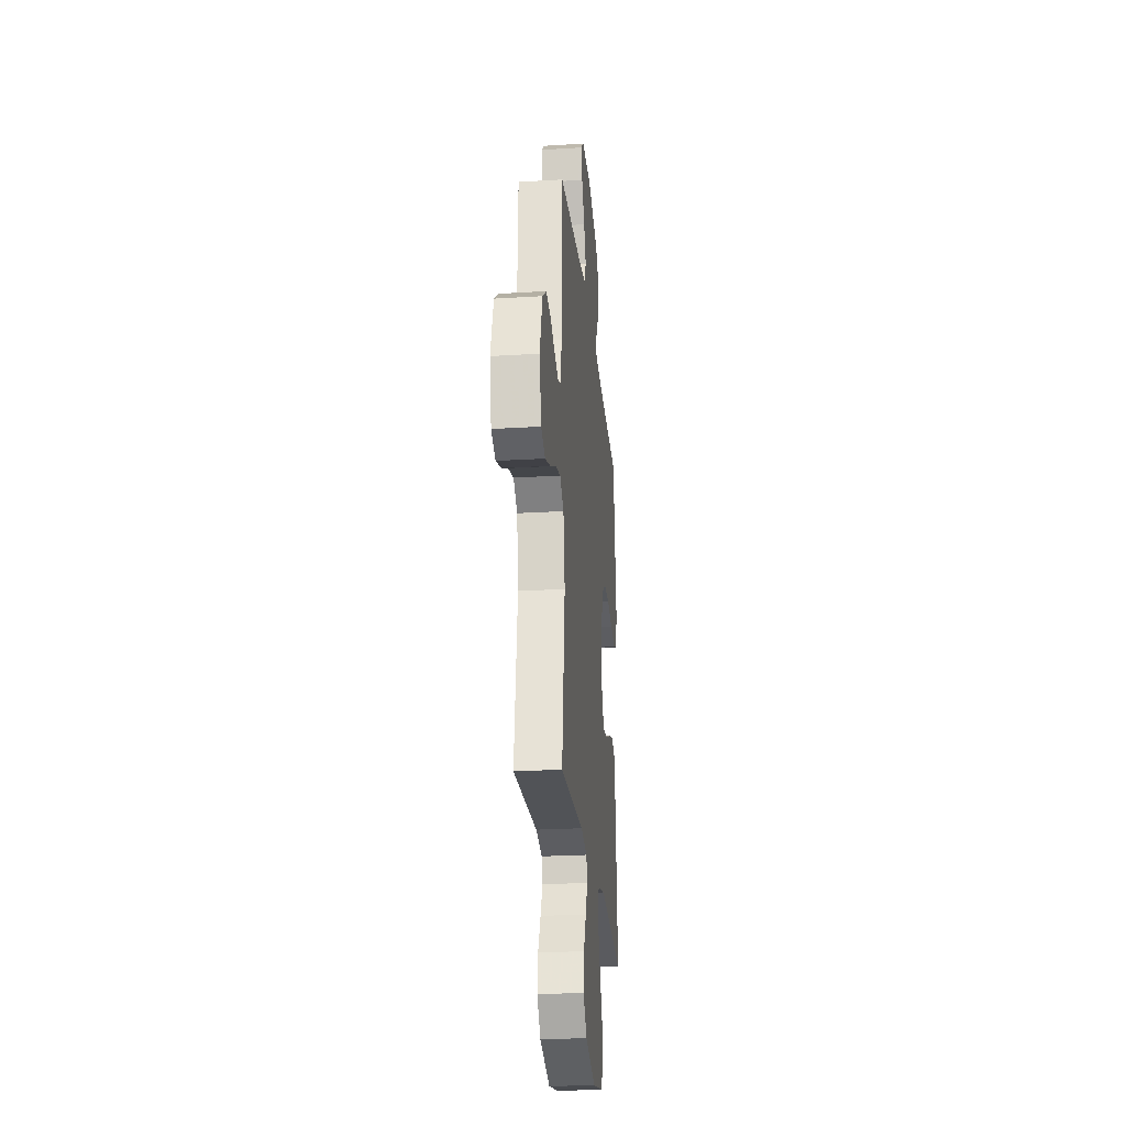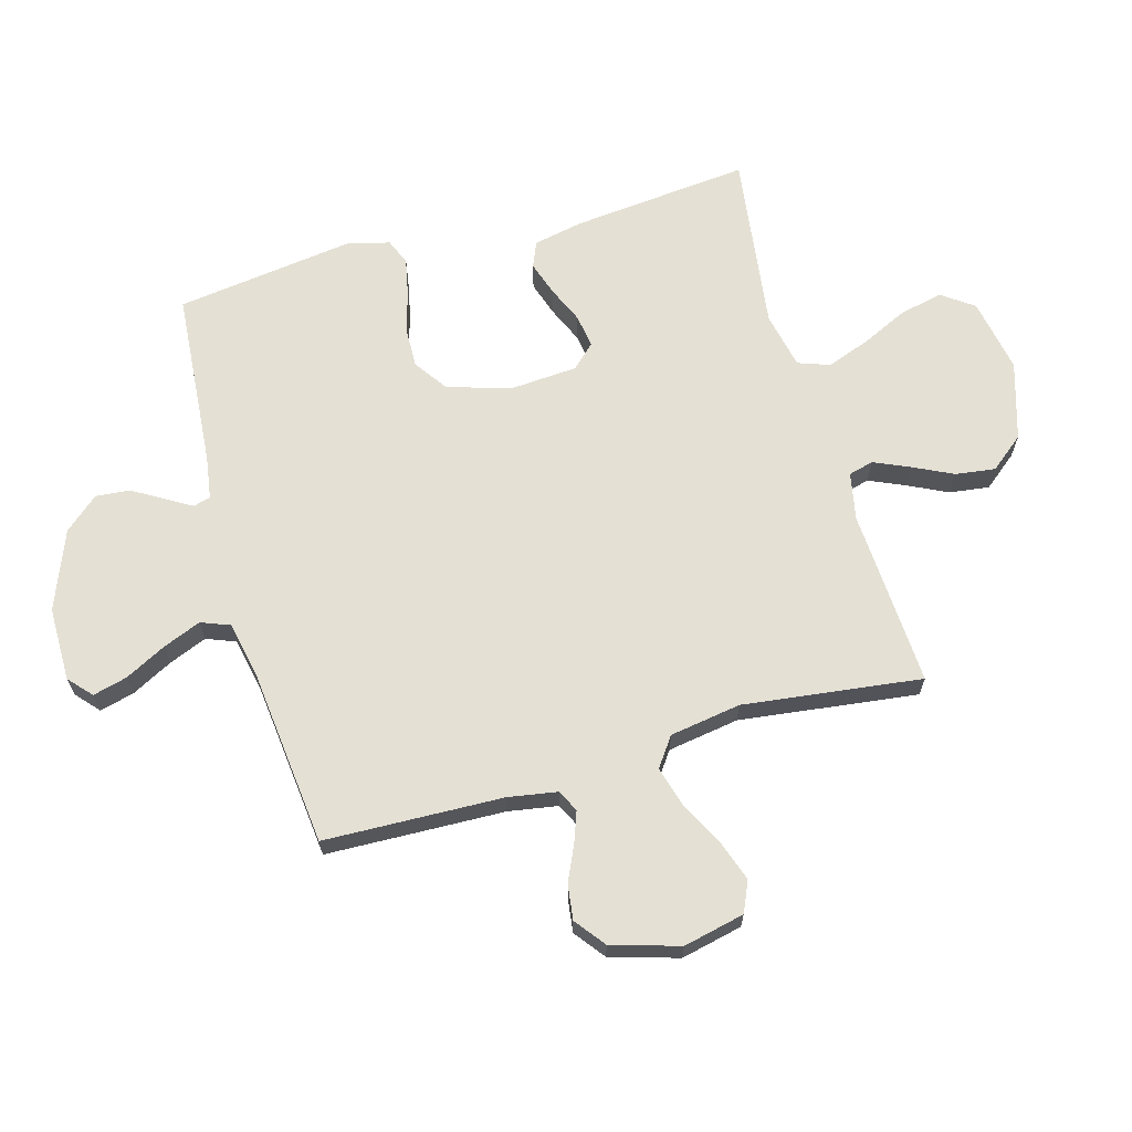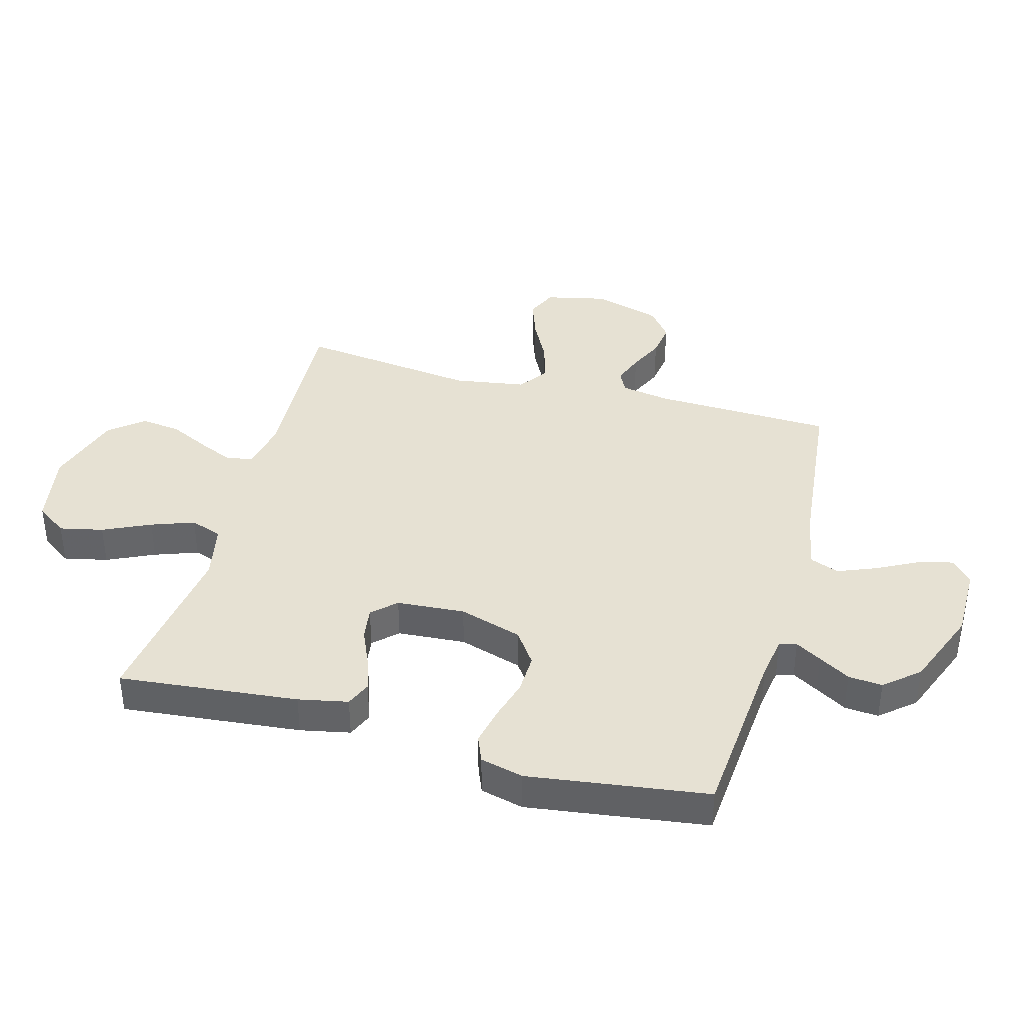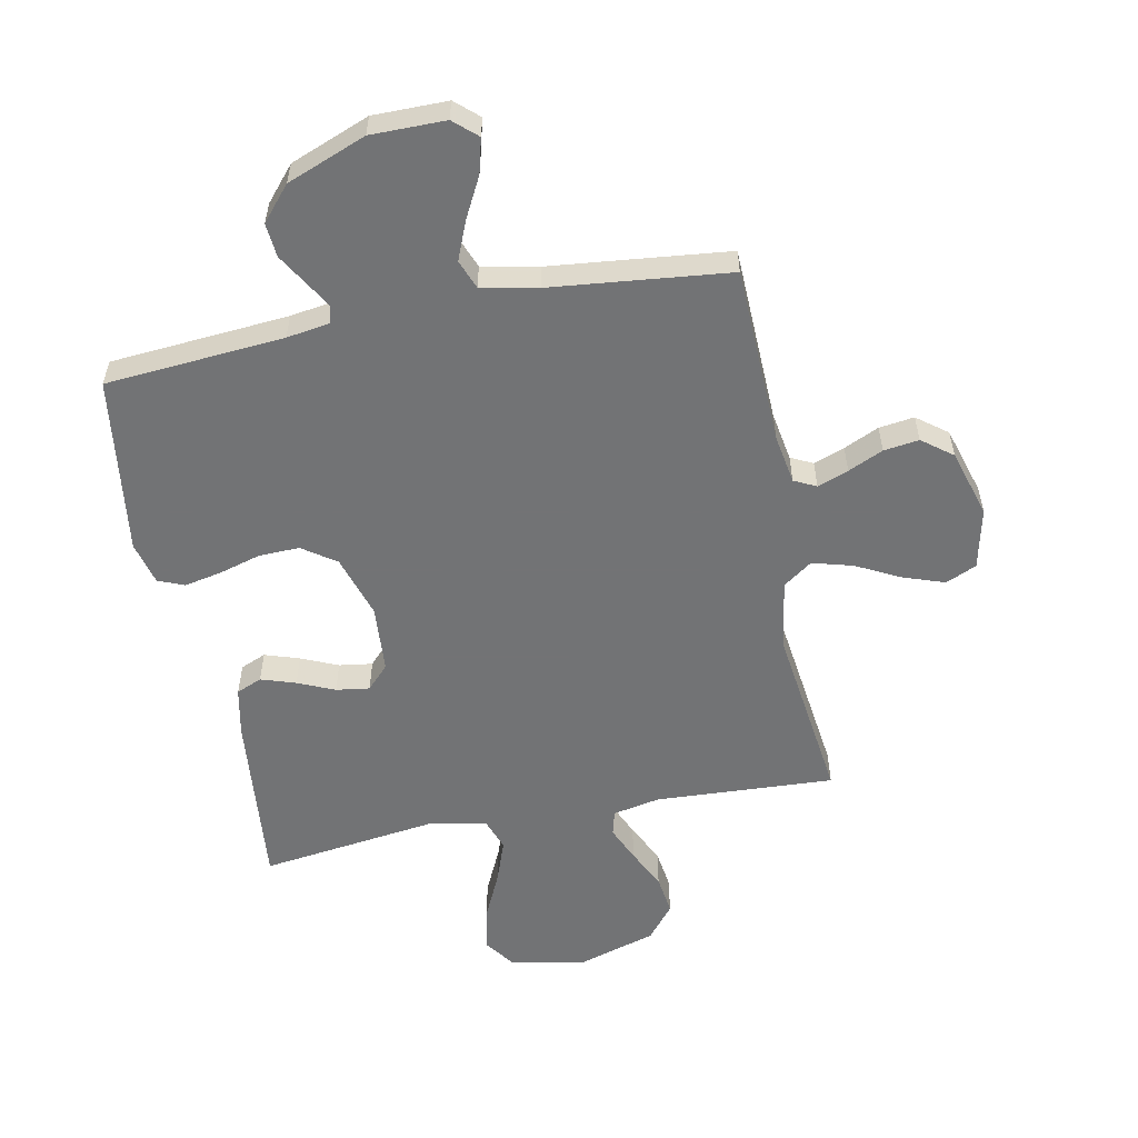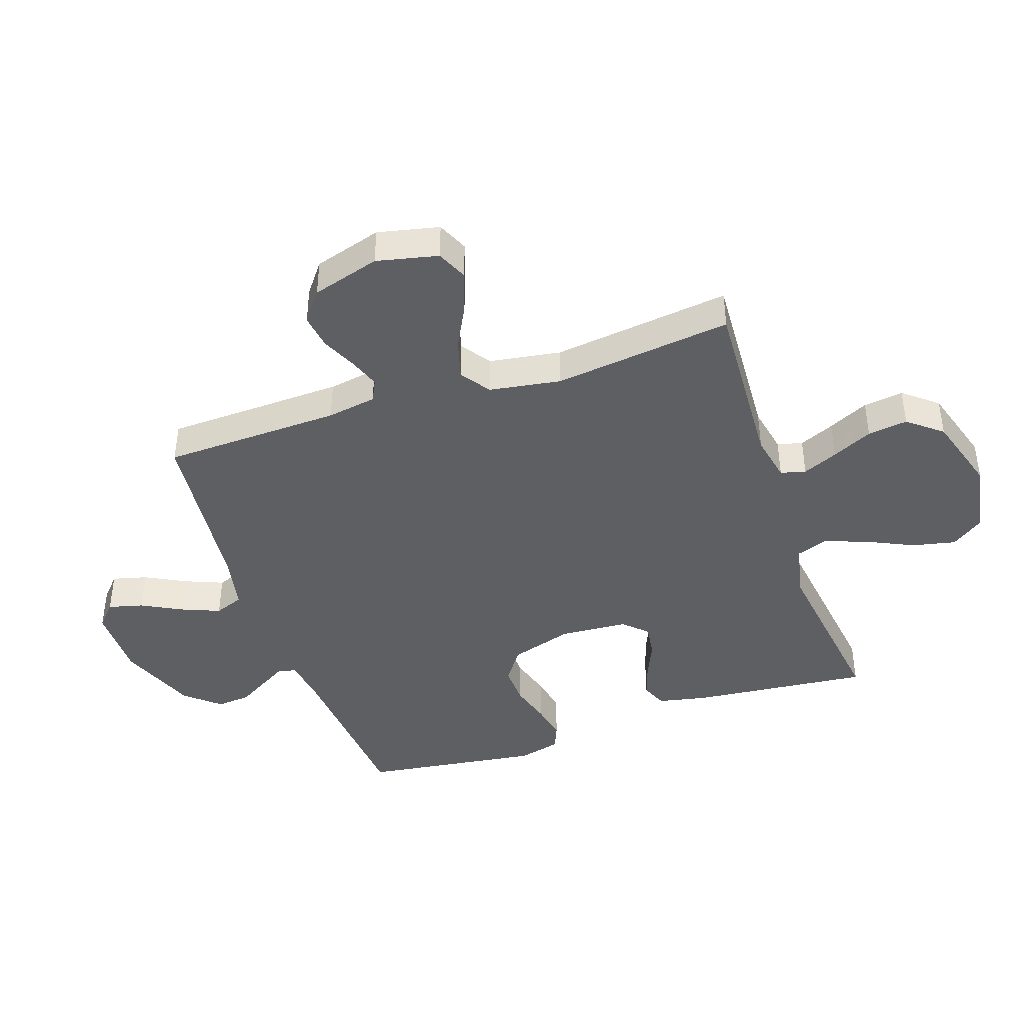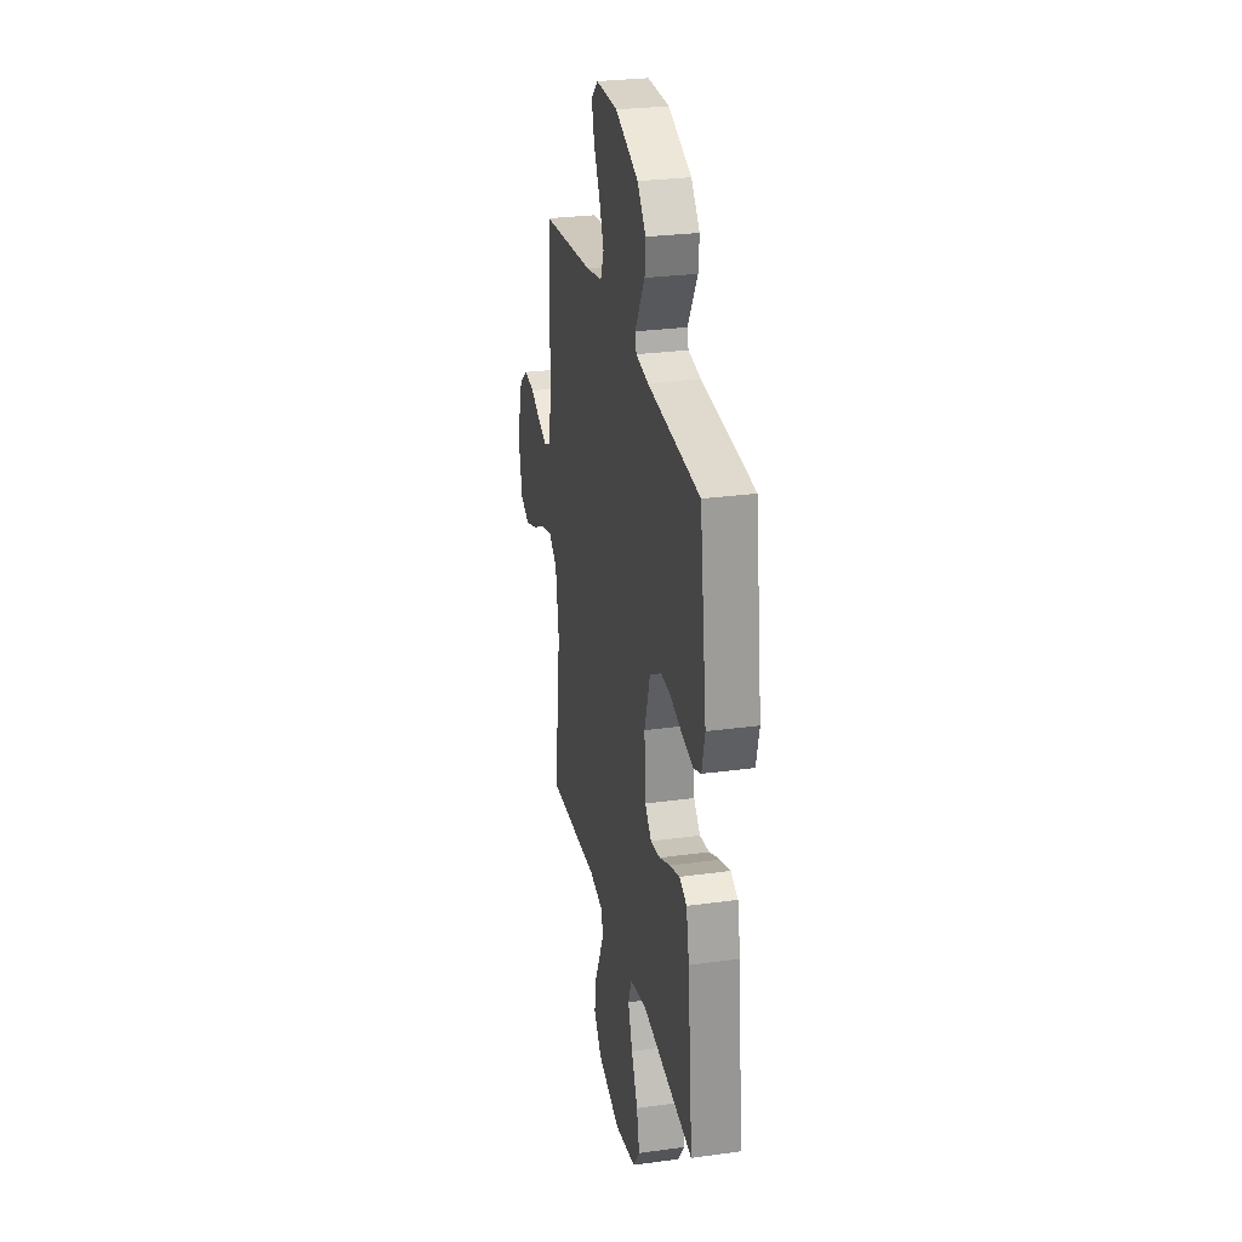
<metadata>
{"format":"obj","ext":"obj","renderer":"f3d","projection":"perspective","resolution":1024,"background":"white","views":[{"elev":-25.2,"azim":95.7,"up":"+Z"},{"elev":66.0,"azim":74.2,"up":"+Y"},{"elev":38.7,"azim":-74.6,"up":"+Y"},{"elev":-55.9,"azim":11.2,"up":"+Y"},{"elev":-42.0,"azim":108.7,"up":"+Y"},{"elev":28.1,"azim":-101.8,"up":"+Z"}]}
</metadata>
<code>
v 0.5 0.07 0.5
v 0.51 0.07 0.2
v 0.524 0.07 0.117
v 0.561 0.07 0.099
v 0.613 0.07 0.118
v 0.672 0.07 0.145
v 0.731 0.07 0.153
v 0.782 0.07 0.114
v 0.816 0.07 0
v 0.793 0.07 -0.103
v 0.741 0.07 -0.126
v 0.672 0.07 -0.102
v 0.598 0.07 -0.064
v 0.53 0.07 -0.045
v 0.481 0.07 -0.08
v 0.462 0.07 -0.2
v 0.5 0.07 -0.5
v 0.2 0.07 -0.484
v 0.12 0.07 -0.5
v 0.109 0.07 -0.542
v 0.135 0.07 -0.601
v 0.168 0.07 -0.669
v 0.177 0.07 -0.736
v 0.131 0.07 -0.793
v 0 0.07 -0.833
v -0.126 0.07 -0.81
v -0.164 0.07 -0.757
v -0.148 0.07 -0.684
v -0.111 0.07 -0.605
v -0.085 0.07 -0.533
v -0.104 0.07 -0.48
v -0.2 0.07 -0.46
v -0.5 0.07 -0.5
v -0.47 0.07 -0.2
v -0.453 0.07 -0.117
v -0.41 0.07 -0.099
v -0.352 0.07 -0.118
v -0.29 0.07 -0.145
v -0.234 0.07 -0.153
v -0.197 0.07 -0.114
v -0.189 0.07 0
v -0.222 0.07 0.106
v -0.278 0.07 0.145
v -0.346 0.07 0.143
v -0.416 0.07 0.123
v -0.479 0.07 0.11
v -0.523 0.07 0.128
v -0.541 0.07 0.2
v -0.5 0.07 0.5
v -0.2 0.07 0.524
v -0.128 0.07 0.535
v -0.12 0.07 0.564
v -0.146 0.07 0.608
v -0.177 0.07 0.66
v -0.182 0.07 0.717
v -0.133 0.07 0.774
v 0 0.07 0.826
v 0.125 0.07 0.826
v 0.164 0.07 0.791
v 0.149 0.07 0.733
v 0.113 0.07 0.664
v 0.087 0.07 0.6
v 0.106 0.07 0.551
v 0.2 0.07 0.532
v 0.5 0 0.5
v 0.51 0 0.2
v 0.524 0 0.117
v 0.561 0 0.099
v 0.613 0 0.118
v 0.672 0 0.145
v 0.731 0 0.153
v 0.782 0 0.114
v 0.816 0 0
v 0.793 0 -0.103
v 0.741 0 -0.126
v 0.672 0 -0.102
v 0.598 0 -0.064
v 0.53 0 -0.045
v 0.481 0 -0.08
v 0.462 0 -0.2
v 0.5 0 -0.5
v 0.2 0 -0.484
v 0.12 0 -0.5
v 0.109 0 -0.542
v 0.135 0 -0.601
v 0.168 0 -0.669
v 0.177 0 -0.736
v 0.131 0 -0.793
v 0 0 -0.833
v -0.126 0 -0.81
v -0.164 0 -0.757
v -0.148 0 -0.684
v -0.111 0 -0.605
v -0.085 0 -0.533
v -0.104 0 -0.48
v -0.2 0 -0.46
v -0.5 0 -0.5
v -0.47 0 -0.2
v -0.453 0 -0.117
v -0.41 0 -0.099
v -0.352 0 -0.118
v -0.29 0 -0.145
v -0.234 0 -0.153
v -0.197 0 -0.114
v -0.189 0 0
v -0.222 0 0.106
v -0.278 0 0.145
v -0.346 0 0.143
v -0.416 0 0.123
v -0.479 0 0.11
v -0.523 0 0.128
v -0.541 0 0.2
v -0.5 0 0.5
v -0.2 0 0.524
v -0.128 0 0.535
v -0.12 0 0.564
v -0.146 0 0.608
v -0.177 0 0.66
v -0.182 0 0.717
v -0.133 0 0.774
v 0 0 0.826
v 0.125 0 0.826
v 0.164 0 0.791
v 0.149 0 0.733
v 0.113 0 0.664
v 0.087 0 0.6
v 0.106 0 0.551
v 0.2 0 0.532
f 58 59 60 61
f 58 61 62
f 57 58 62
f 56 57 62
f 53 54 55 56
f 52 53 56 62
f 51 52 62 63
f 47 48 49 50
f 44 45 46 47
f 44 47 50 51
f 35 36 37 38
f 33 34 35 38
f 32 33 38 39
f 31 32 39 40
f 26 27 28 29
f 26 29 30
f 25 26 30
f 24 25 30
f 21 22 23 24
f 20 21 24 30
f 19 20 30 31
f 16 17 18
f 15 16 18 19
f 10 11 12 13
f 10 13 14
f 9 10 14
f 8 9 14
f 5 6 7 8
f 4 5 8 14
f 3 4 14 15
f 64 1 2
f 43 44 51 63
f 42 43 63 64
f 41 42 64 2
f 19 31 40 41
f 15 19 41
f 2 3 15 41
f 125 124 123 122
f 126 125 122
f 126 122 121
f 126 121 120
f 120 119 118 117
f 126 120 117 116
f 127 126 116 115
f 114 113 112 111
f 111 110 109 108
f 115 114 111 108
f 102 101 100 99
f 102 99 98 97
f 103 102 97 96
f 104 103 96 95
f 93 92 91 90
f 94 93 90
f 94 90 89
f 94 89 88
f 88 87 86 85
f 94 88 85 84
f 95 94 84 83
f 82 81 80
f 83 82 80 79
f 77 76 75 74
f 78 77 74
f 78 74 73
f 78 73 72
f 72 71 70 69
f 78 72 69 68
f 79 78 68 67
f 66 65 128
f 127 115 108 107
f 128 127 107 106
f 66 128 106 105
f 105 104 95 83
f 105 83 79
f 105 79 67 66
f 1 65 66 2
f 2 66 67 3
f 3 67 68 4
f 4 68 69 5
f 5 69 70 6
f 6 70 71 7
f 7 71 72 8
f 8 72 73 9
f 9 73 74 10
f 10 74 75 11
f 11 75 76 12
f 12 76 77 13
f 13 77 78 14
f 14 78 79 15
f 15 79 80 16
f 16 80 81 17
f 17 81 82 18
f 18 82 83 19
f 19 83 84 20
f 20 84 85 21
f 21 85 86 22
f 22 86 87 23
f 23 87 88 24
f 24 88 89 25
f 25 89 90 26
f 26 90 91 27
f 27 91 92 28
f 28 92 93 29
f 29 93 94 30
f 30 94 95 31
f 31 95 96 32
f 32 96 97 33
f 33 97 98 34
f 34 98 99 35
f 35 99 100 36
f 36 100 101 37
f 37 101 102 38
f 38 102 103 39
f 39 103 104 40
f 40 104 105 41
f 41 105 106 42
f 42 106 107 43
f 43 107 108 44
f 44 108 109 45
f 45 109 110 46
f 46 110 111 47
f 47 111 112 48
f 48 112 113 49
f 49 113 114 50
f 50 114 115 51
f 51 115 116 52
f 52 116 117 53
f 53 117 118 54
f 54 118 119 55
f 55 119 120 56
f 56 120 121 57
f 57 121 122 58
f 58 122 123 59
f 59 123 124 60
f 60 124 125 61
f 61 125 126 62
f 62 126 127 63
f 63 127 128 64
f 64 128 65 1

</code>
